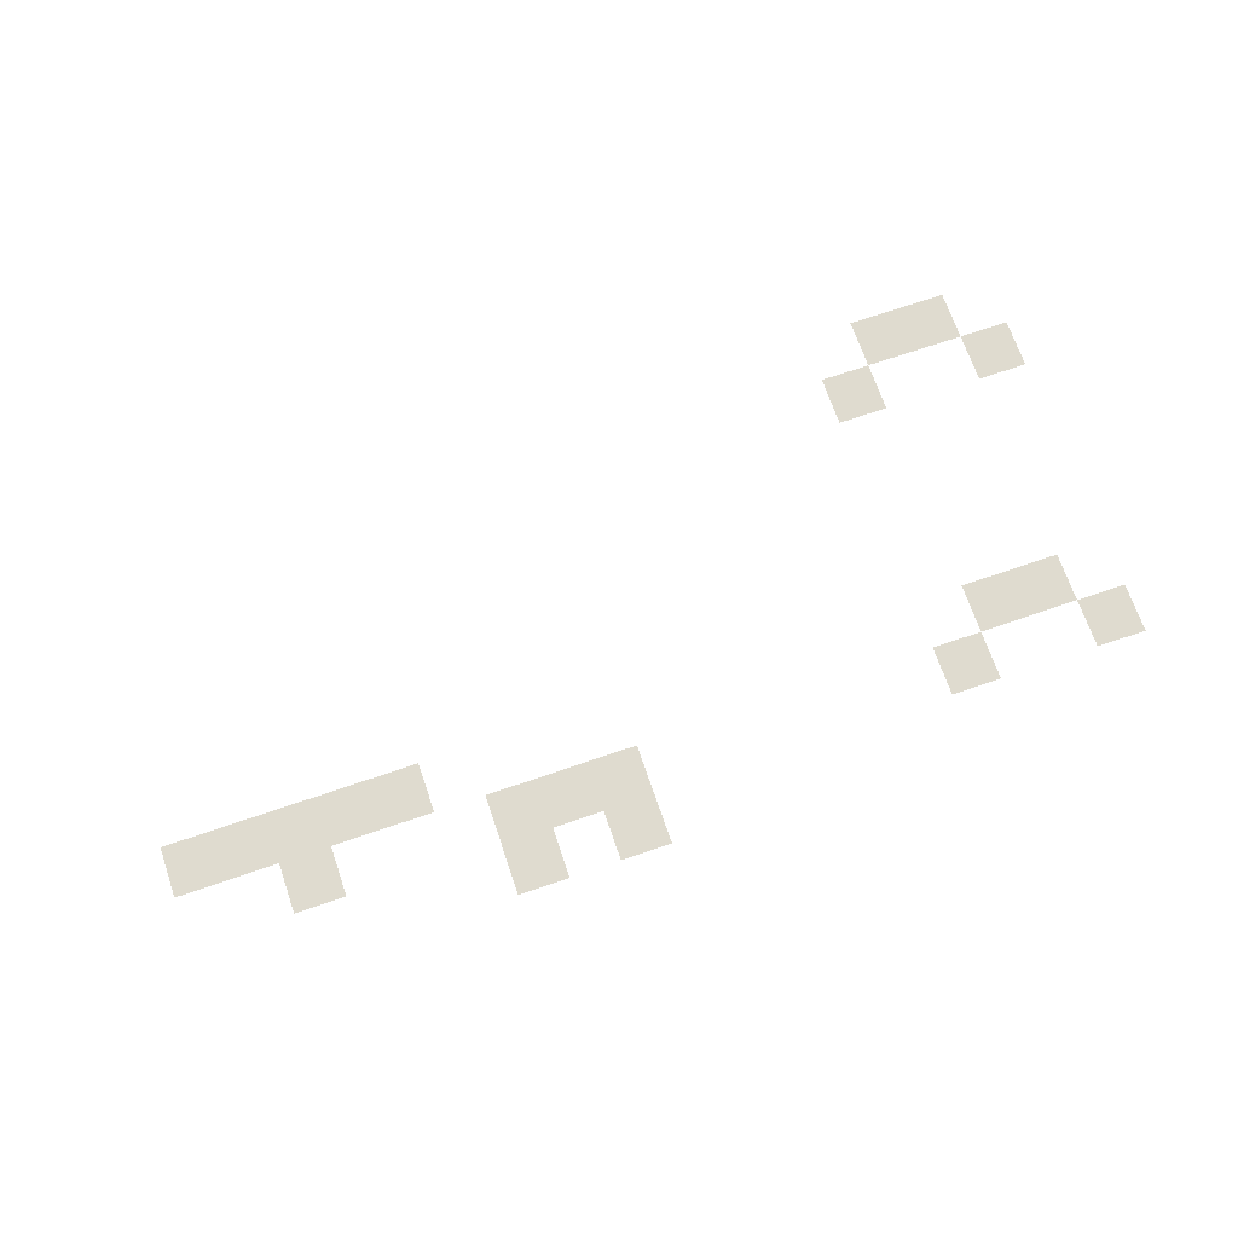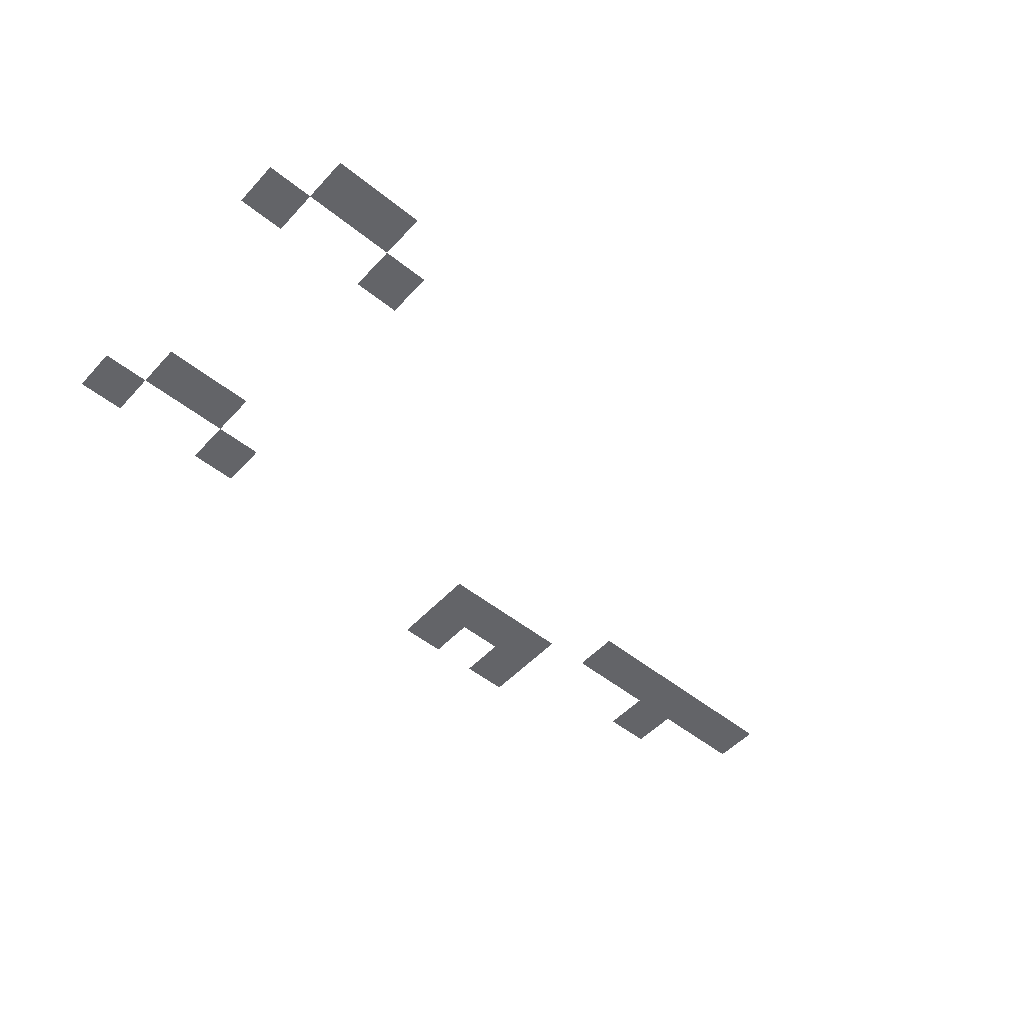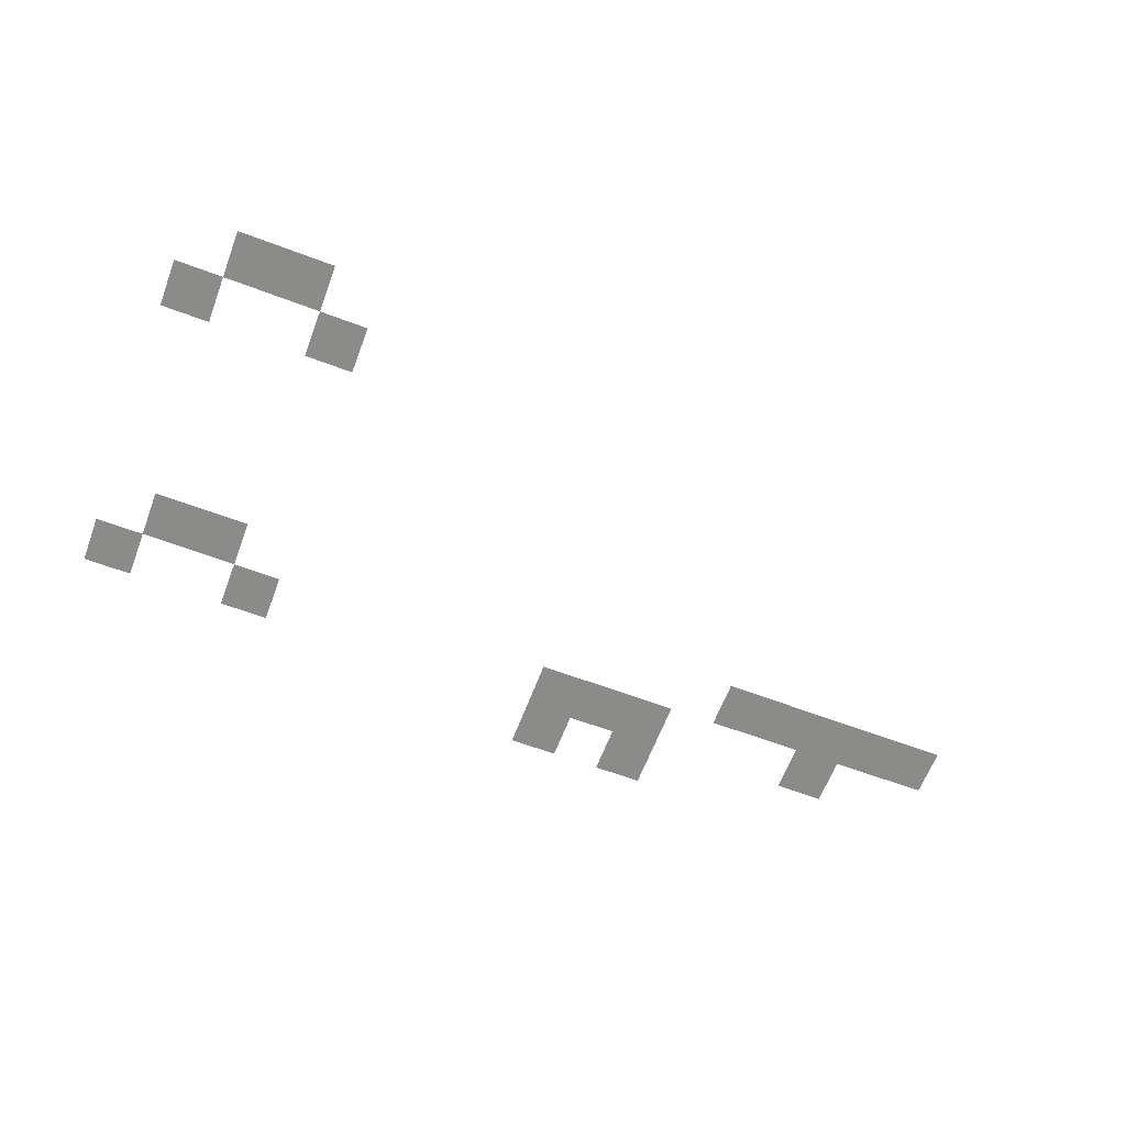
<metadata>
{"format":"obj","ext":"obj","renderer":"f3d","projection":"perspective","resolution":1024,"background":"white","views":[{"elev":70.4,"azim":161.1,"up":"+Z"},{"elev":-51.3,"azim":-41.1,"up":"+Z"},{"elev":-63.7,"azim":-20.8,"up":"+Z"}]}
</metadata>
<code>
v -2112 -1696 0
v -2144 -1696 0
v -2144 -1664 0
v -2112 -1664 0
v -2048 -1696 0
v -2080 -1696 0
v -2080 -1664 0
v -2048 -1664 0
v -2432 -1728 0
v -2464 -1728 0
v -2464 -1696 0
v -2432 -1696 0
v -2336 -1728 0
v -2368 -1728 0
v -2368 -1696 0
v -2336 -1696 0
v -2112 -1728 0
v -2144 -1728 0
v -2144 -1696 0
v -2112 -1696 0
v -2080 -1728 0
v -2112 -1728 0
v -2112 -1696 0
v -2080 -1696 0
v -2048 -1728 0
v -2080 -1728 0
v -2080 -1696 0
v -2048 -1696 0
v -1920 -1728 0
v -1952 -1728 0
v -1952 -1696 0
v -1920 -1696 0
v -2400 -1760 0
v -2432 -1760 0
v -2432 -1728 0
v -2400 -1728 0
v -2368 -1760 0
v -2400 -1760 0
v -2400 -1728 0
v -2368 -1728 0
v -1984 -1760 0
v -2016 -1760 0
v -2016 -1728 0
v -1984 -1728 0
v -1952 -1760 0
v -1984 -1760 0
v -1984 -1728 0
v -1952 -1728 0
v -1920 -1760 0
v -1952 -1760 0
v -1952 -1728 0
v -1920 -1728 0
v -1888 -1760 0
v -1920 -1760 0
v -1920 -1728 0
v -1888 -1728 0
v -1856 -1760 0
v -1888 -1760 0
v -1888 -1728 0
v -1856 -1728 0
v -2432 -1920 0
v -2464 -1920 0
v -2464 -1888 0
v -2432 -1888 0
v -2336 -1920 0
v -2368 -1920 0
v -2368 -1888 0
v -2336 -1888 0
v -2400 -1952 0
v -2432 -1952 0
v -2432 -1920 0
v -2400 -1920 0
v -2368 -1952 0
v -2400 -1952 0
v -2400 -1920 0
v -2368 -1920 0
g Scene01_mesh_0004
f 1 2 3 4
f 5 6 7 8
f 9 10 11 12
f 13 14 15 16
f 17 18 19 20
f 21 22 23 24
f 25 26 27 28
f 29 30 31 32
f 33 34 35 36
f 37 38 39 40
f 41 42 43 44
f 45 46 47 48
f 49 50 51 52
f 53 54 55 56
f 57 58 59 60
f 61 62 63 64
f 65 66 67 68
f 69 70 71 72
f 73 74 75 76

</code>
